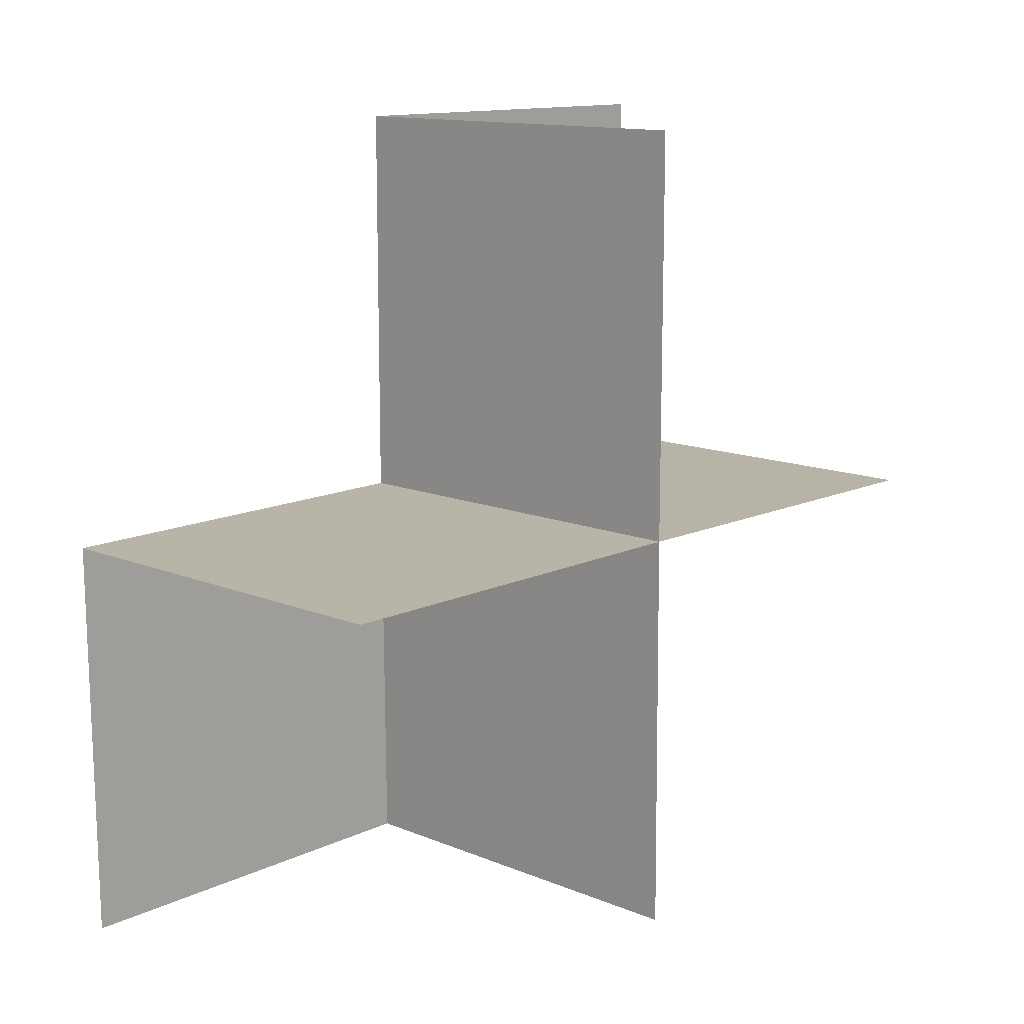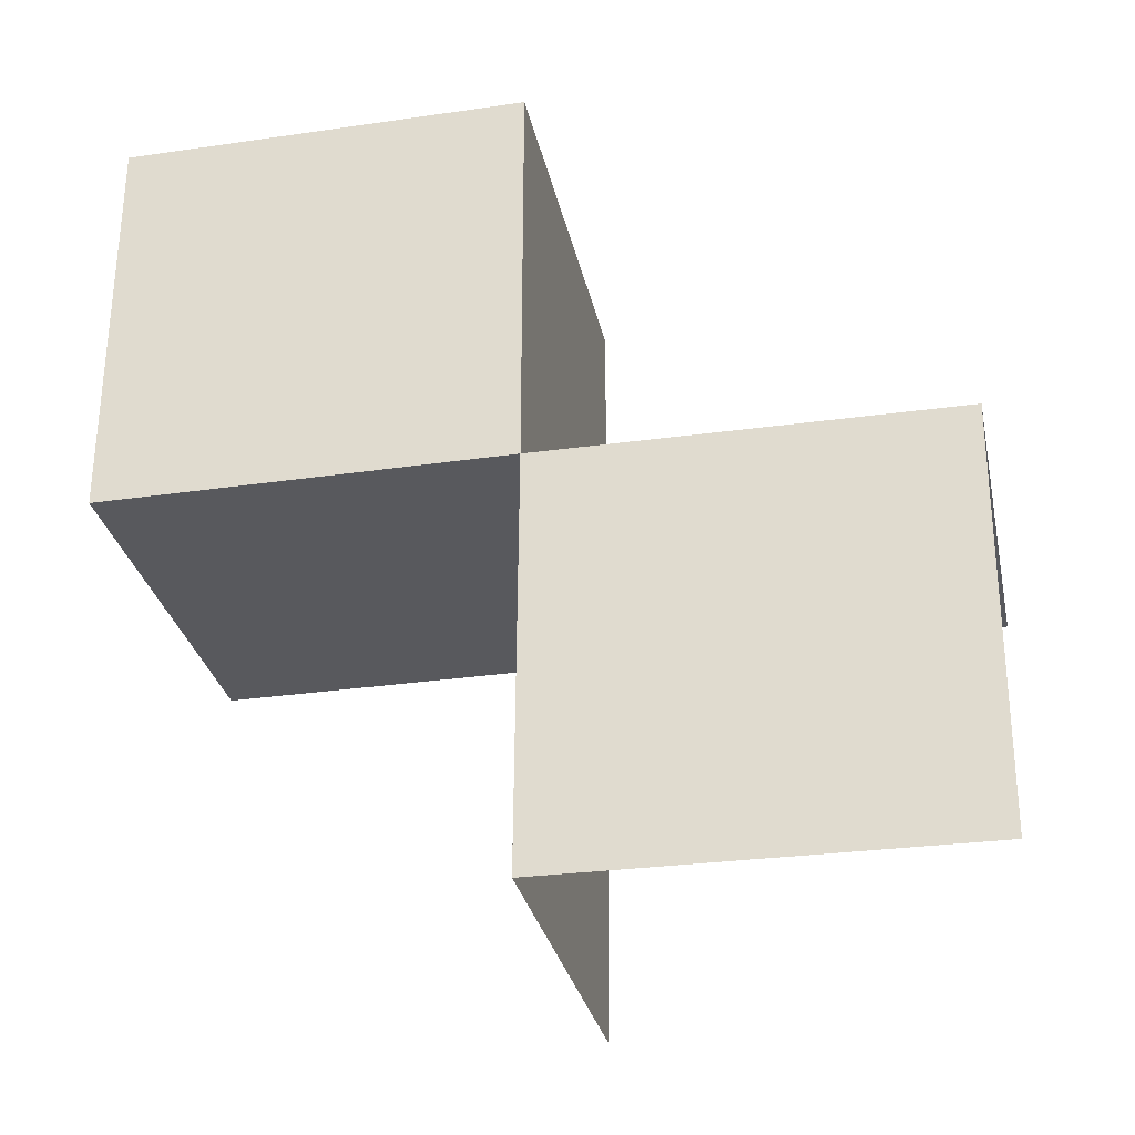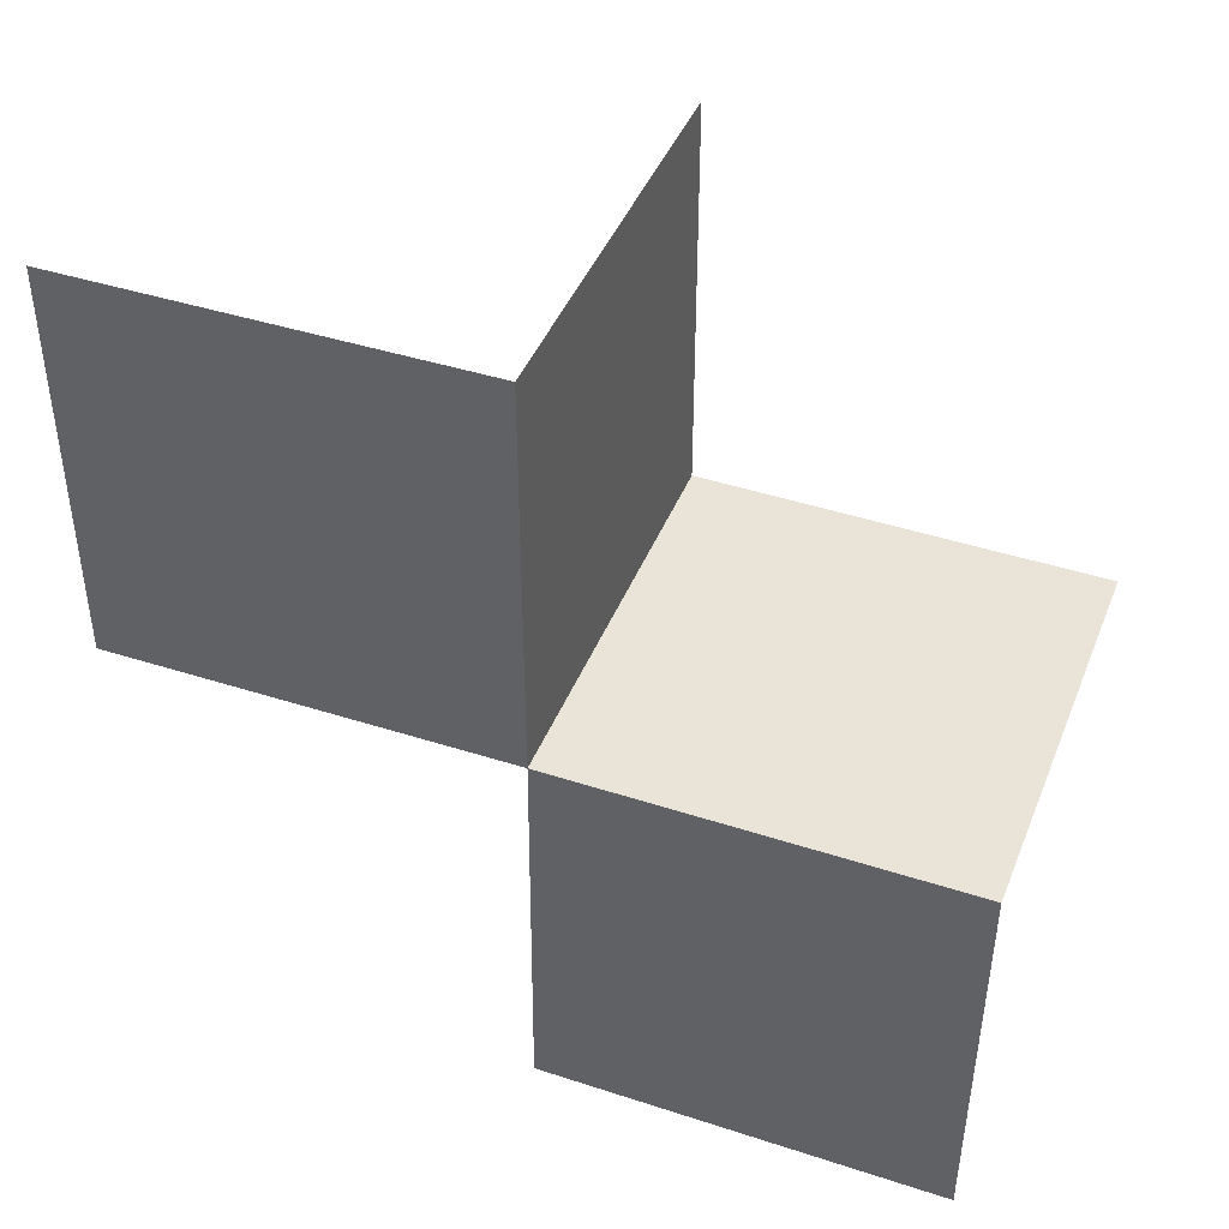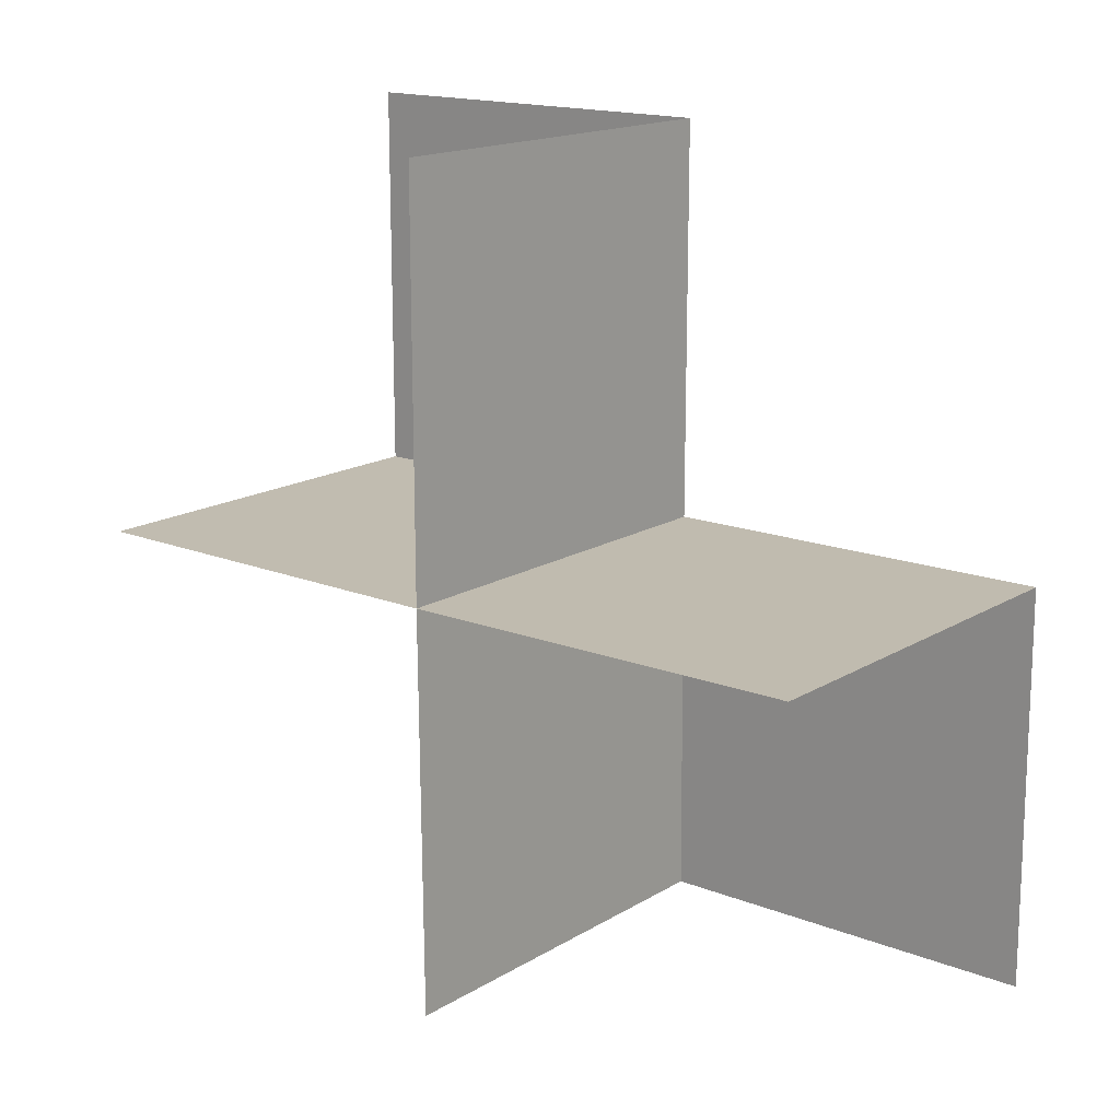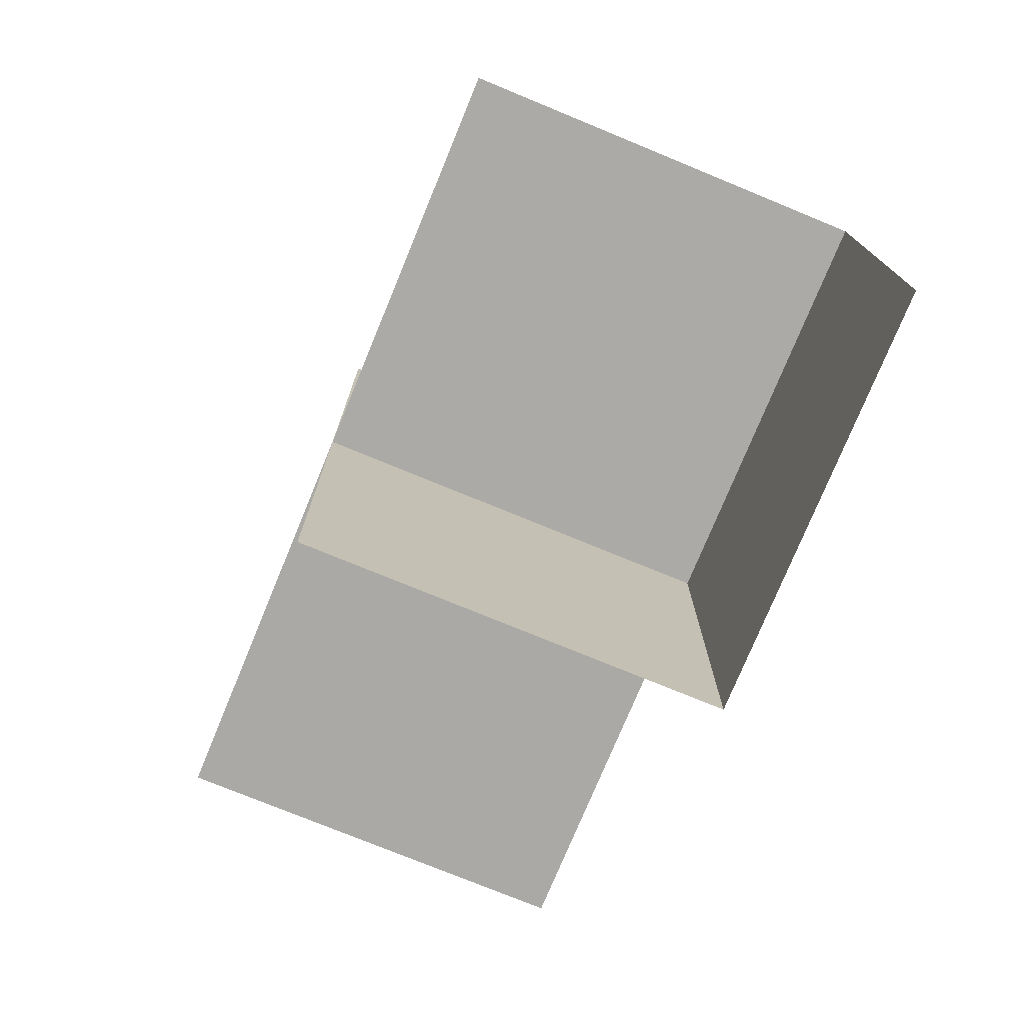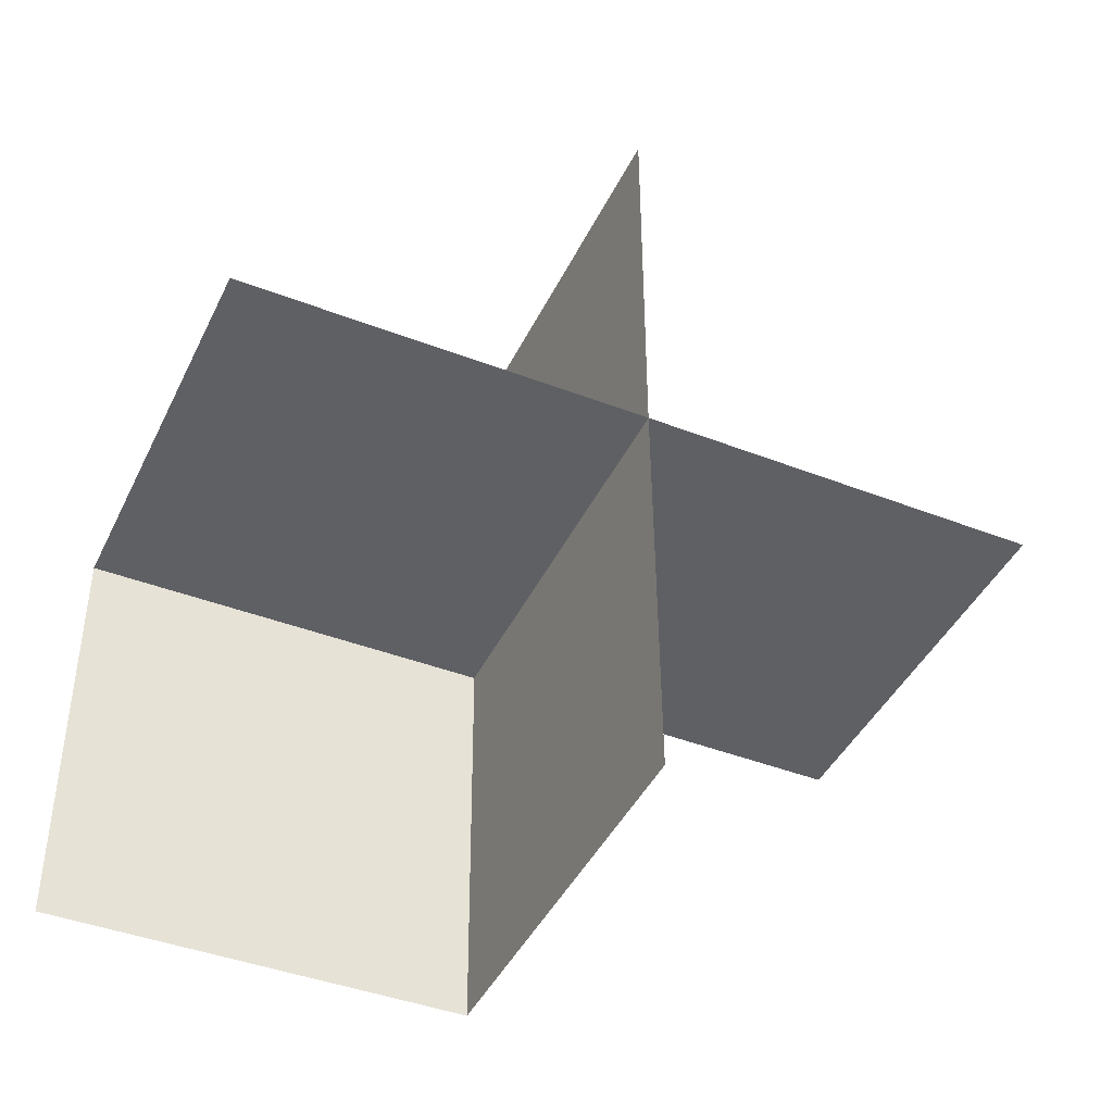
<metadata>
{"format":"obj","ext":"obj","renderer":"f3d","projection":"perspective","resolution":1024,"background":"white","views":[{"elev":12.9,"azim":43.5,"up":"+Z"},{"elev":-30.2,"azim":-78.1,"up":"+Z"},{"elev":42.9,"azim":-69.1,"up":"+Z"},{"elev":16.4,"azim":129.4,"up":"+Y"},{"elev":-75.4,"azim":157.6,"up":"+Y"},{"elev":-43.4,"azim":65.3,"up":"+Z"}]}
</metadata>
<code>
o 0111_1110_立方体.198
v 0 -0.5 -0.003634
v 0.5 -0.5 -0.003634
v 0 -0.4964 -0.5036
v 0 0.003633 -0.5
v 0.5 0.003633 -0.5
v 0 0.5 0
v 0.5 0.5 0
v 0 0.5 0.5
v 0 0 0
v 0.5 0 -0
v 0 0 0.5
v 0.5 0 0.5
f 5 9 4
f 10 1 9
f 4 1 3
f 12 9 11
f 10 6 9
f 8 9 6
f 5 10 9
f 10 2 1
f 4 9 1
f 12 10 9
f 10 7 6
f 8 11 9

</code>
